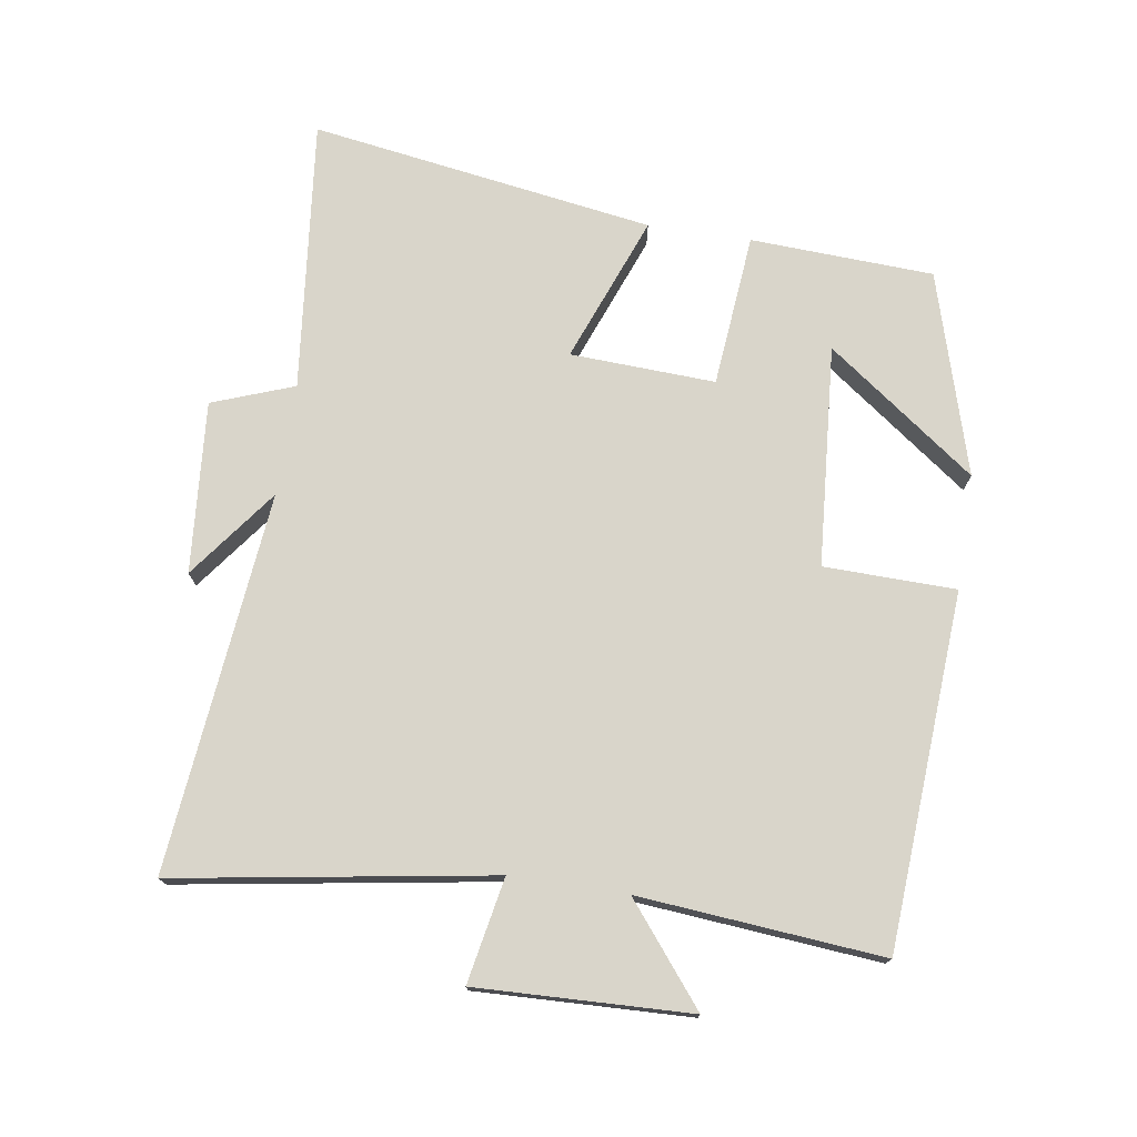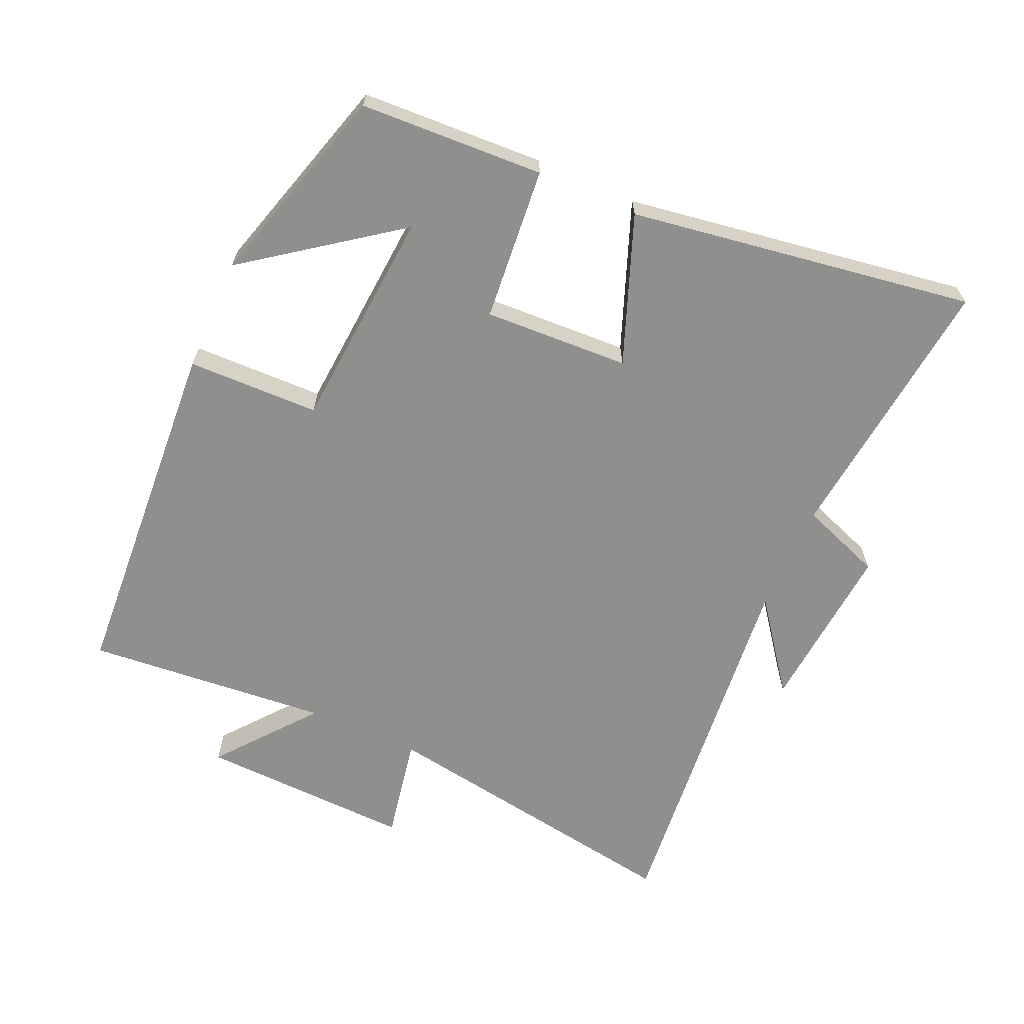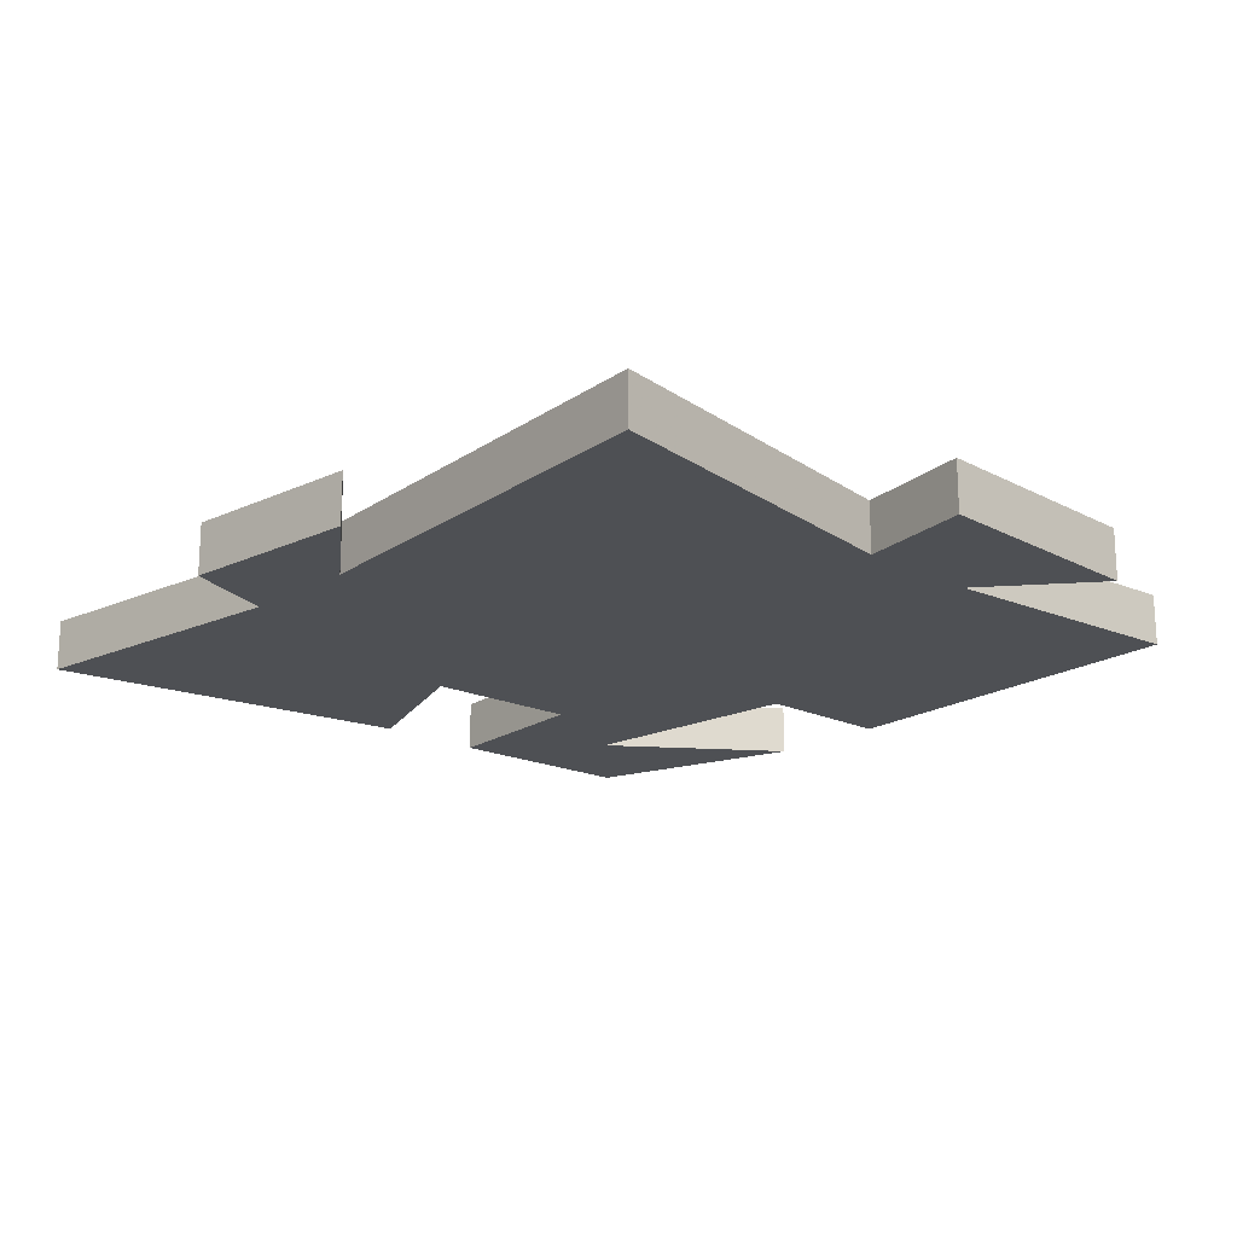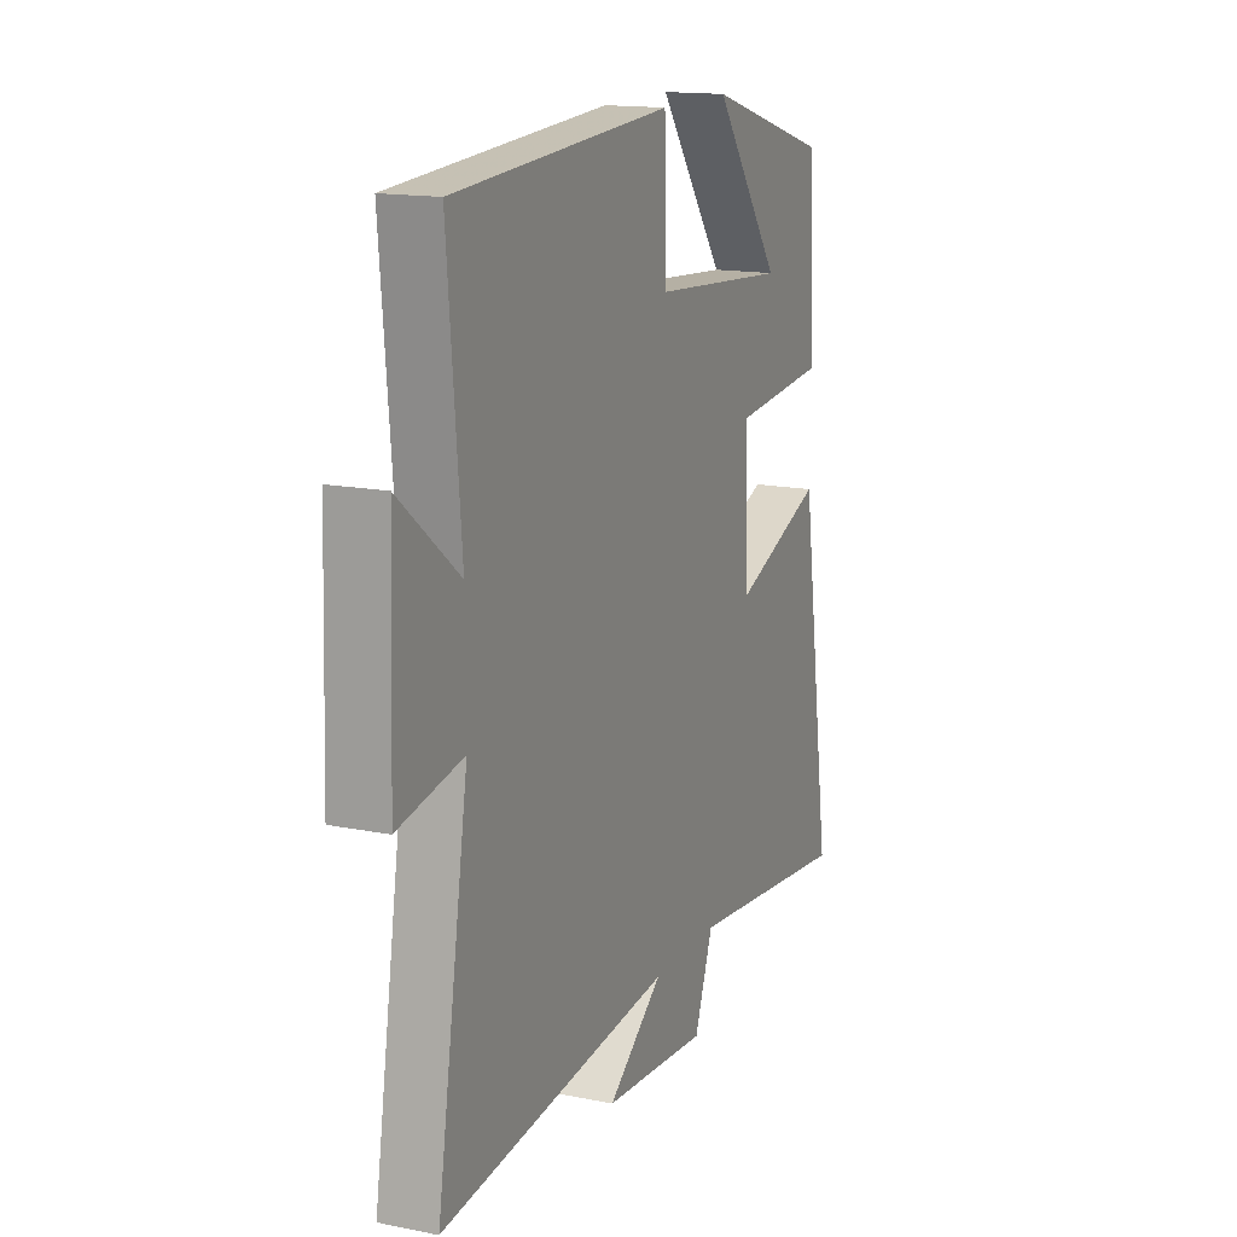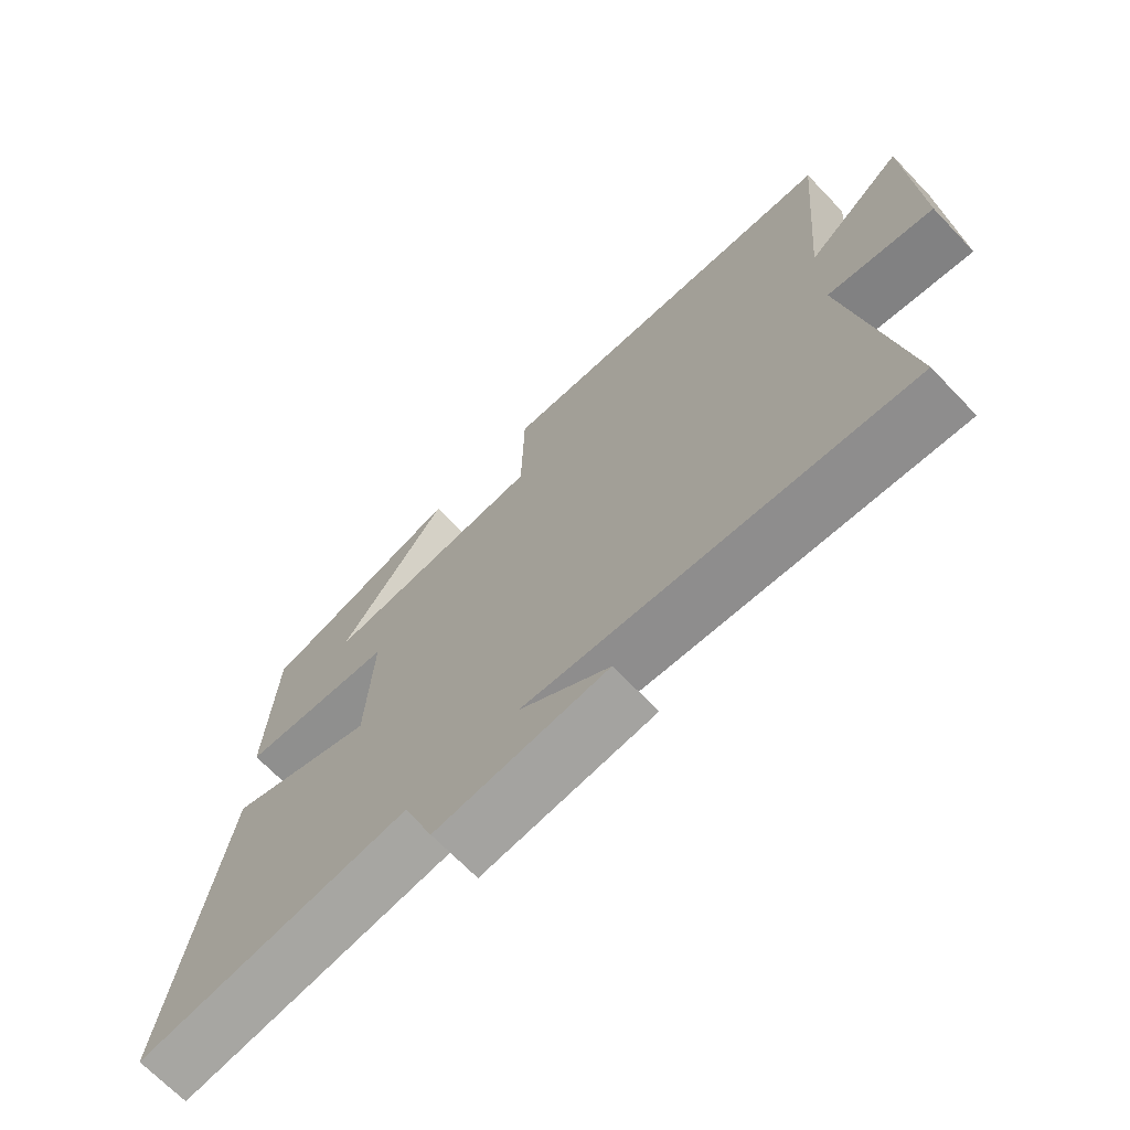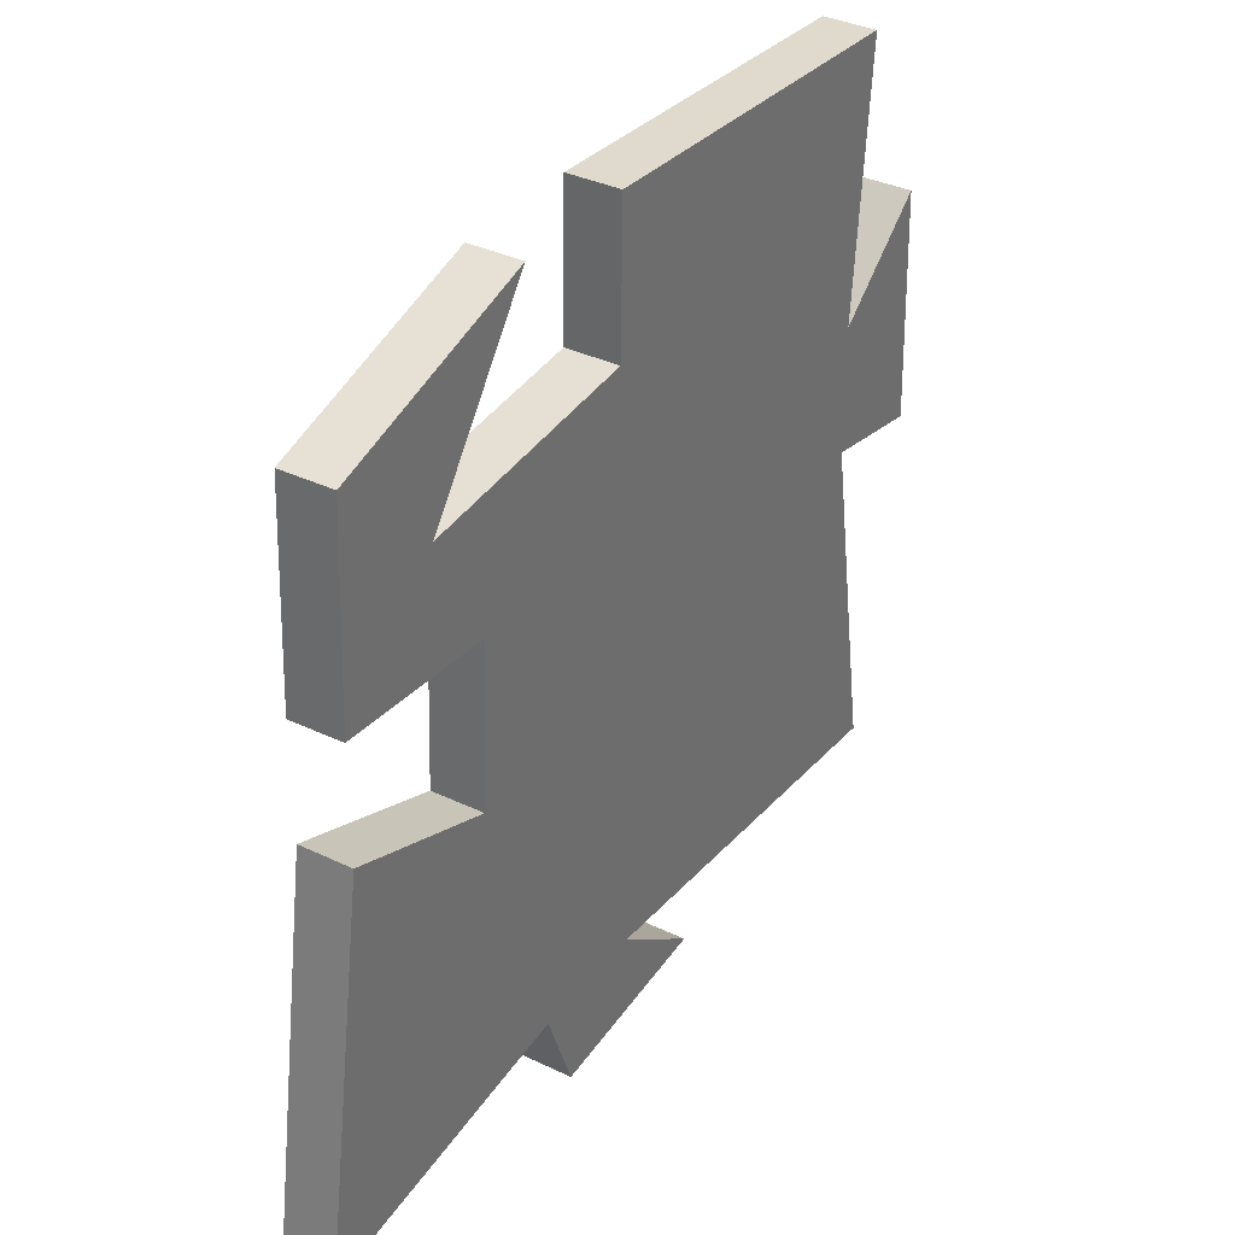
<metadata>
{"format":"obj","ext":"obj","renderer":"f3d","projection":"perspective","resolution":1024,"background":"white","views":[{"elev":74.7,"azim":-81.2,"up":"+Y"},{"elev":-65.1,"azim":66.1,"up":"+Y"},{"elev":-18.5,"azim":-133.4,"up":"+Y"},{"elev":15.4,"azim":-67.0,"up":"+Z"},{"elev":-69.2,"azim":-136.1,"up":"+Z"},{"elev":35.6,"azim":122.2,"up":"+Z"}]}
</metadata>
<code>
v 0.58 0.07 -0.546
v 0.166 0.07 -0.5
v 0.12 0.07 -0.624
v -0.14 0.07 -0.602
v -0.004 0.07 -0.5
v -0.578 0.07 -0.557
v -0.5 0.07 -0.079
v -0.659 0.07 -0.109
v -0.647 0.07 0.215
v -0.5 0.07 0.097
v -0.532 0.07 0.466
v 0.006 0.07 0.5
v 0.01 0.07 0.3
v 0.346 0.07 0.274
v 0.18 0.07 0.5
v 0.487 0.07 0.41
v 0.5 0.07 0.132
v 0.267 0.07 0.111
v 0.277 0.07 -0.109
v 0.5 0.07 -0.024
v 0.58 0 -0.546
v 0.166 0 -0.5
v 0.12 0 -0.624
v -0.14 0 -0.602
v -0.004 0 -0.5
v -0.578 0 -0.557
v -0.5 0 -0.079
v -0.659 0 -0.109
v -0.647 0 0.215
v -0.5 0 0.097
v -0.532 0 0.466
v 0.006 0 0.5
v 0.01 0 0.3
v 0.346 0 0.274
v 0.18 0 0.5
v 0.487 0 0.41
v 0.5 0 0.132
v 0.267 0 0.111
v 0.277 0 -0.109
v 0.5 0 -0.024
f 19 20 1 2
f 18 19 2 3
f 16 17 18
f 14 15 16
f 14 16 18
f 13 14 18
f 10 11 12 13
f 10 13 18 3
f 7 8 9 10
f 5 6 7
f 5 7 10
f 3 4 5
f 3 5 10
f 22 21 40 39
f 23 22 39 38
f 38 37 36
f 36 35 34
f 38 36 34
f 38 34 33
f 33 32 31 30
f 23 38 33 30
f 30 29 28 27
f 27 26 25
f 30 27 25
f 25 24 23
f 30 25 23
f 1 21 22 2
f 2 22 23 3
f 3 23 24 4
f 4 24 25 5
f 5 25 26 6
f 6 26 27 7
f 7 27 28 8
f 8 28 29 9
f 9 29 30 10
f 10 30 31 11
f 11 31 32 12
f 12 32 33 13
f 13 33 34 14
f 14 34 35 15
f 15 35 36 16
f 16 36 37 17
f 17 37 38 18
f 18 38 39 19
f 19 39 40 20
f 20 40 21 1

</code>
